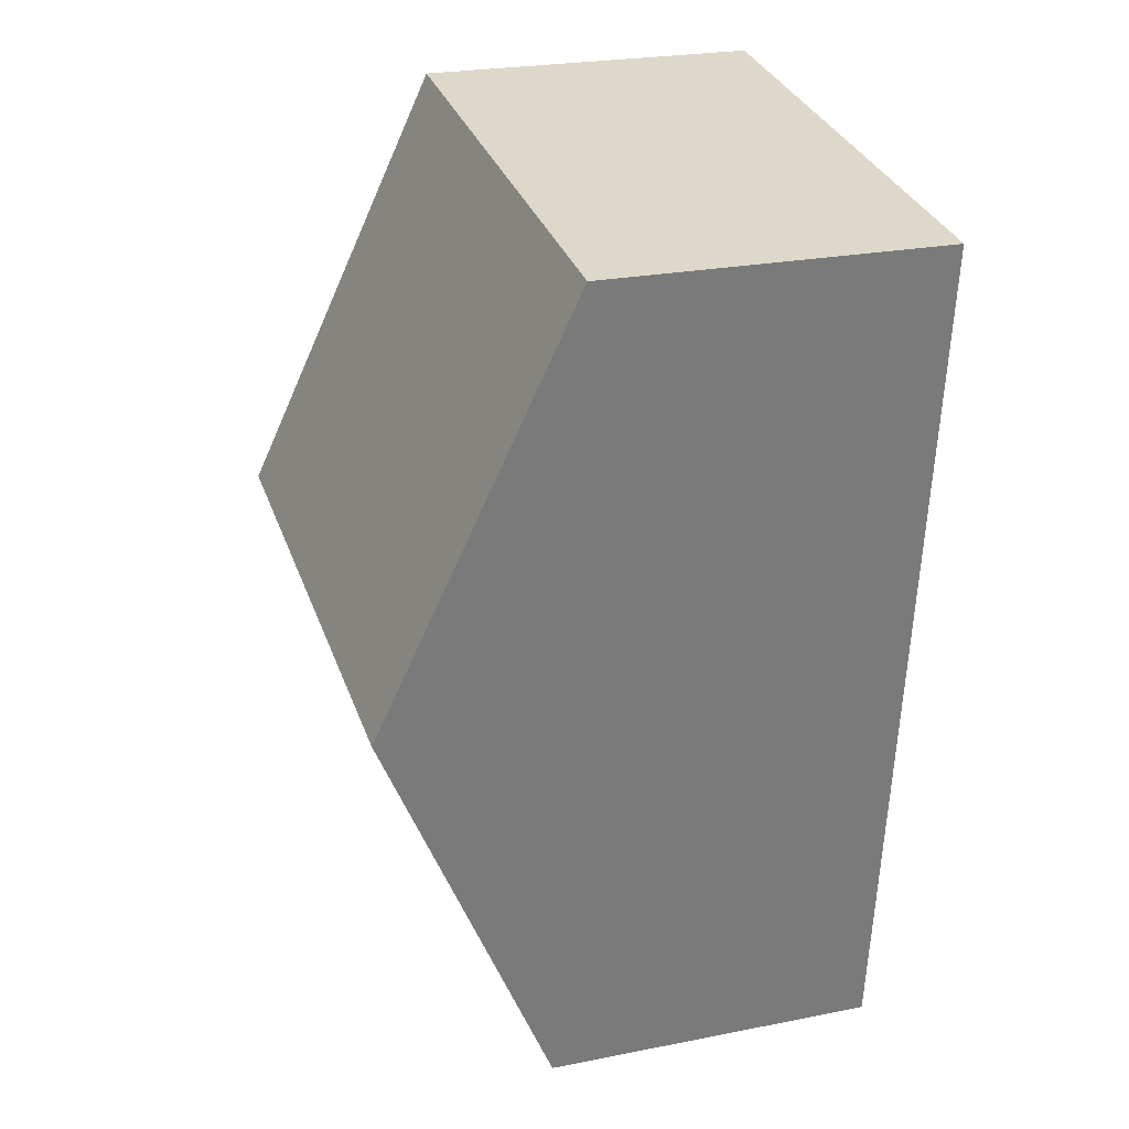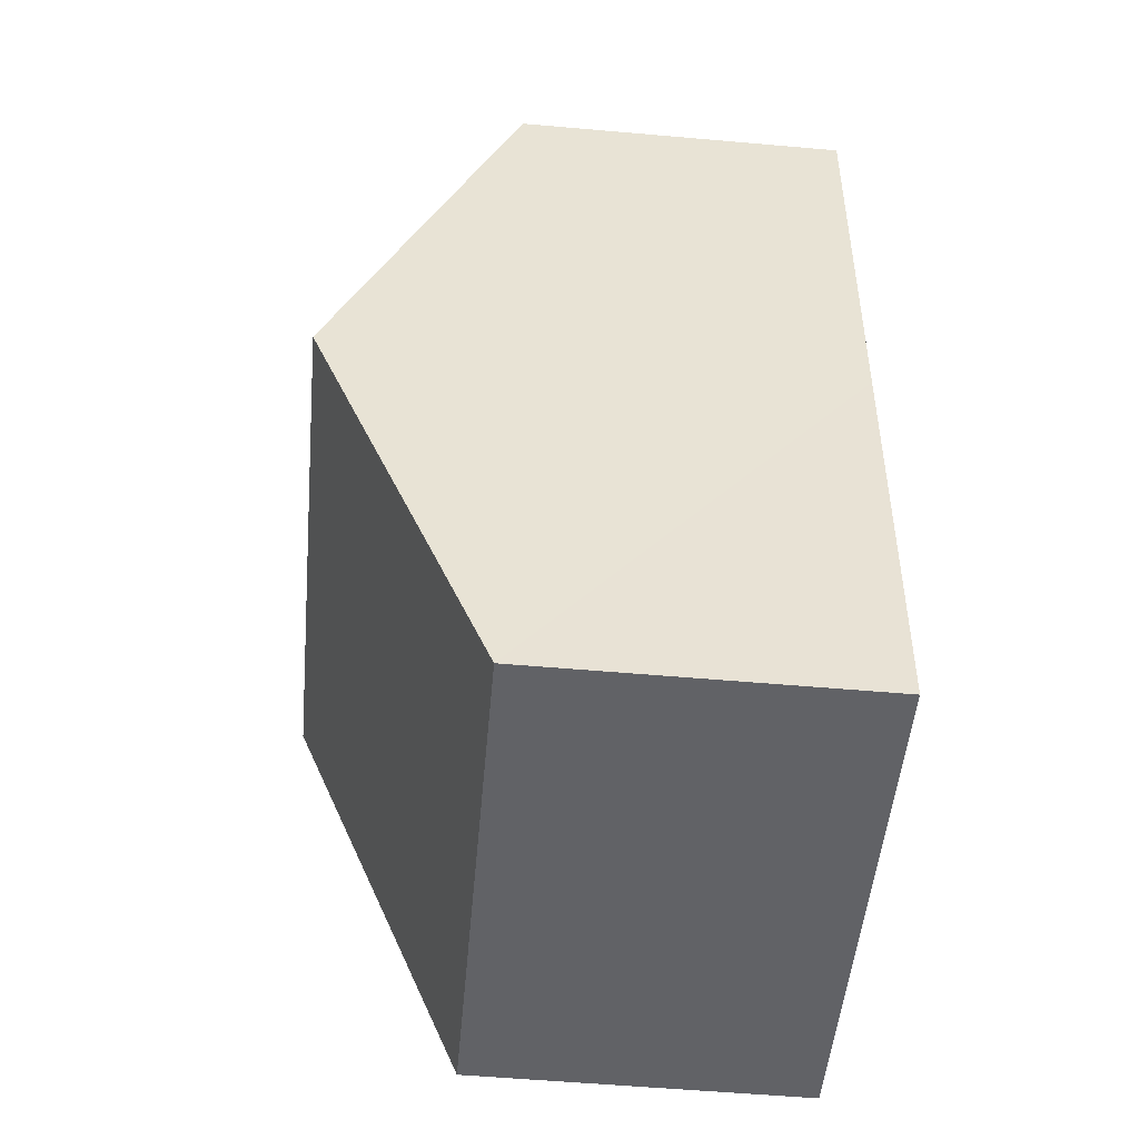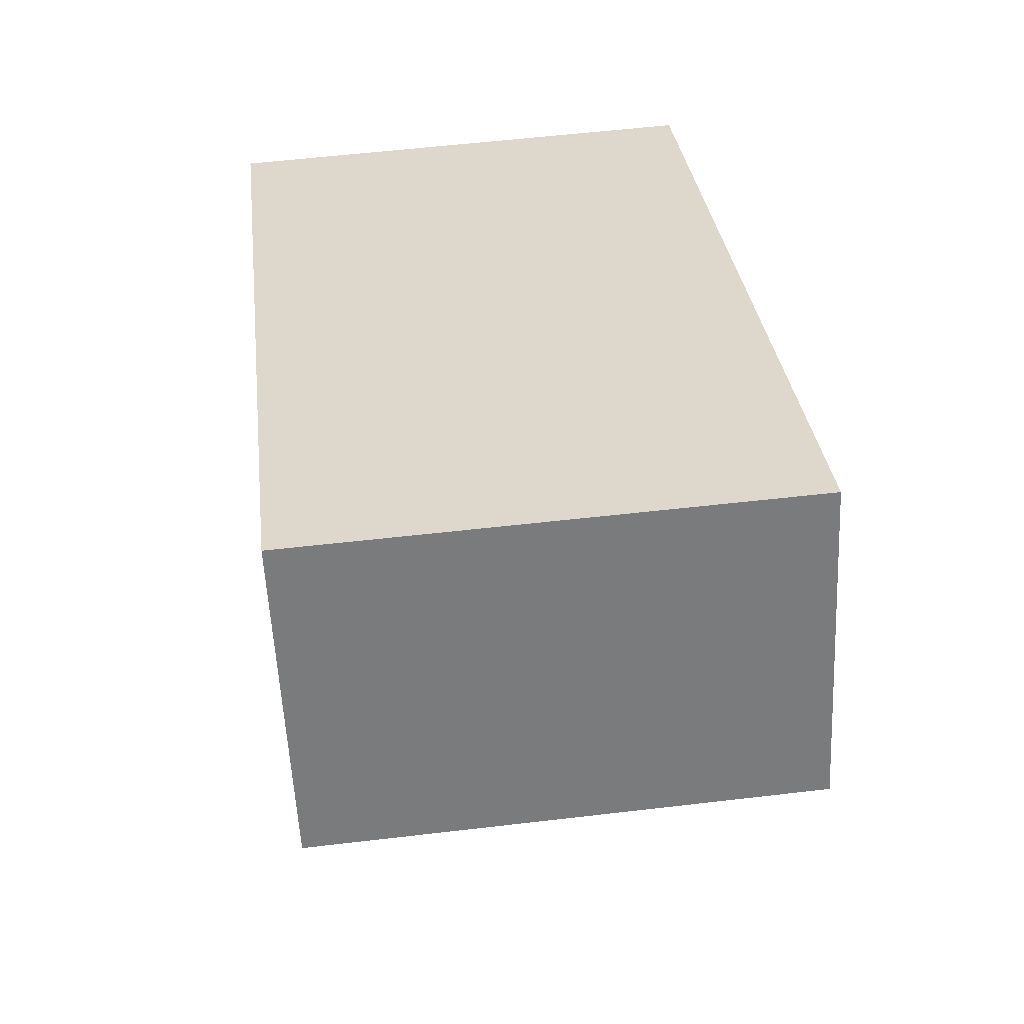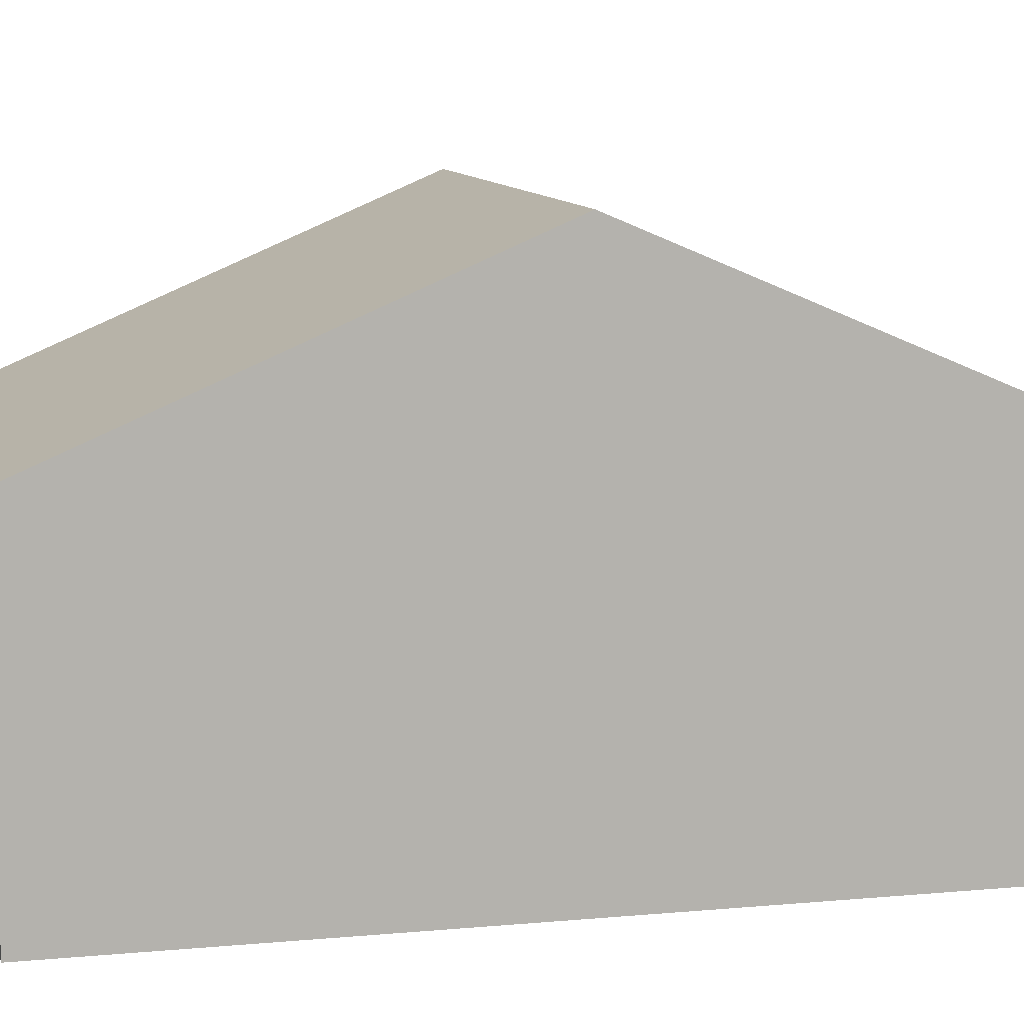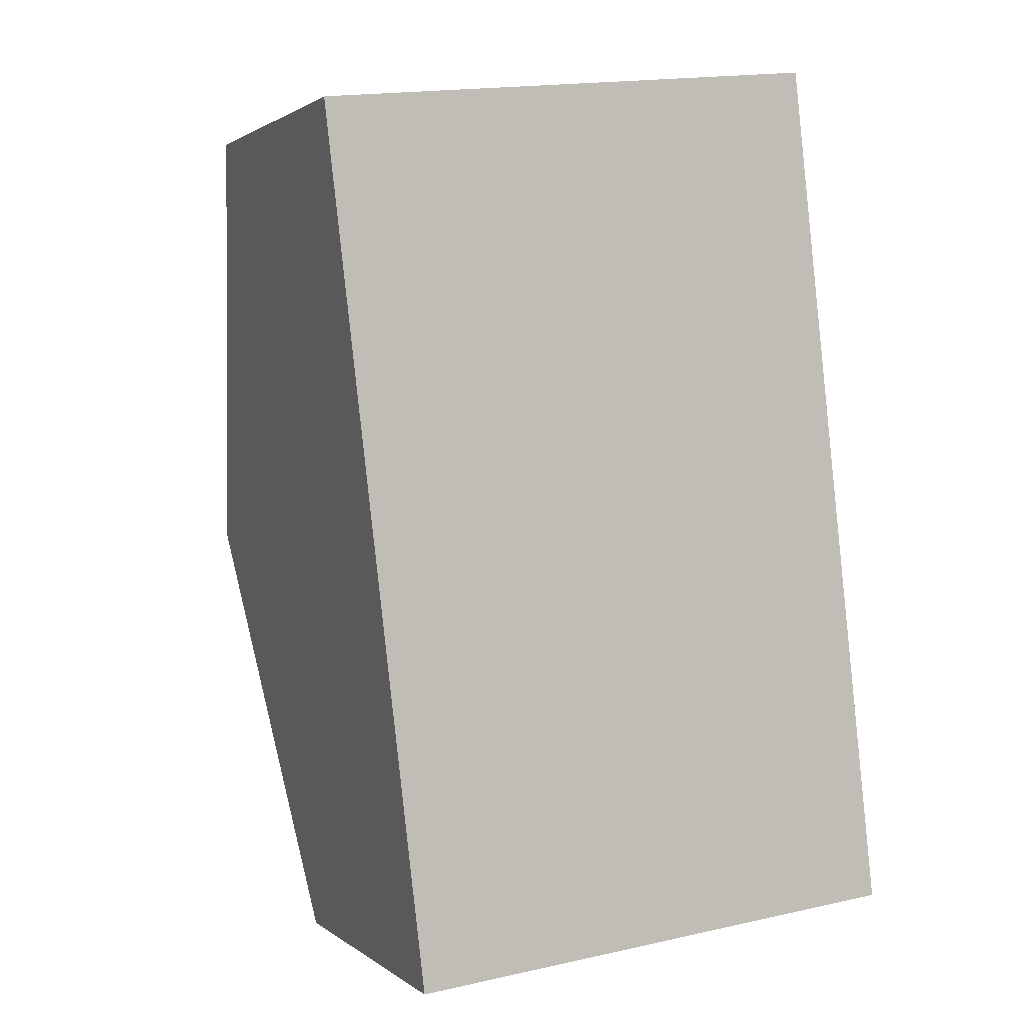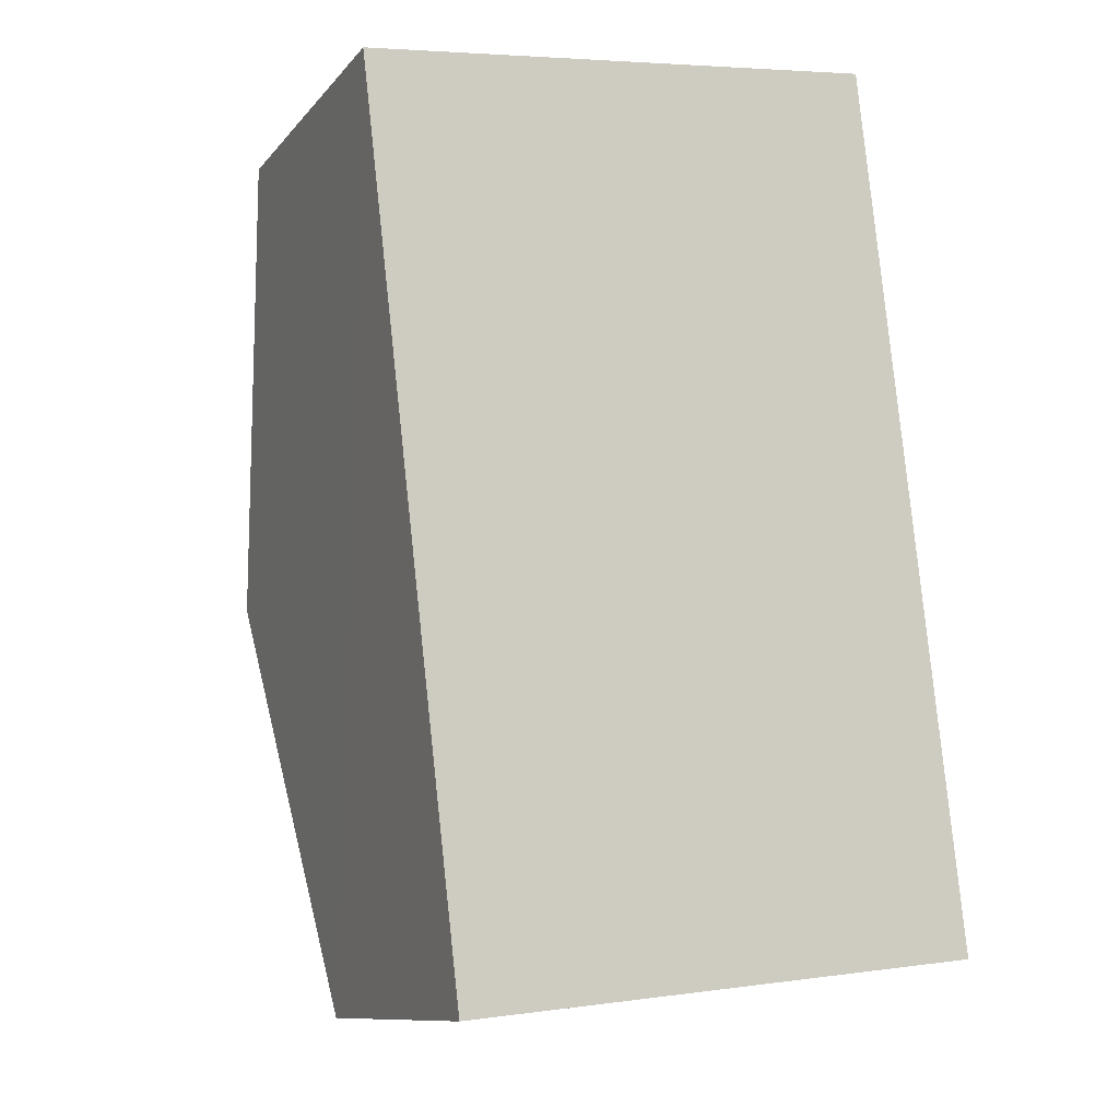
<metadata>
{"format":"obj","ext":"obj","renderer":"f3d","projection":"perspective","resolution":1024,"background":"white","views":[{"elev":24.9,"azim":-107.8,"up":"+Z"},{"elev":-56.9,"azim":-95.2,"up":"+Z"},{"elev":-57.6,"azim":2.9,"up":"+Z"},{"elev":10.0,"azim":-110.0,"up":"+Y"},{"elev":1.6,"azim":-23.2,"up":"+Z"},{"elev":-10.7,"azim":-23.2,"up":"+Z"}]}
</metadata>
<code>
v  0.682 2.326 -5.871
v  3.823 3.58 -2.542
v  4.158 2.317 -5.495
v  0.342 3.58 -2.94
v  3.49 2.323 0.398
v  0 2.323 1.422e-16
v  0 0 0
v  3.49 -2.437e-17 0.398
v  3.823 1.557e-16 -2.542
v  4.158 3.365e-16 -5.495
v  0.682 3.595e-16 -5.871
v  0.342 1.8e-16 -2.94
g defaultobject
f 1 2 3
f 2 1 4
f 4 5 2
f 5 4 6
f 7 5 6
f 5 7 8
f 8 2 5
f 2 8 9
f 2 9 3
f 3 9 10
f 3 11 1
f 11 3 10
f 4 7 6
f 7 4 1
f 7 1 12
f 12 1 11
f 9 11 10
f 11 9 8
f 11 8 12
f 12 8 7

</code>
